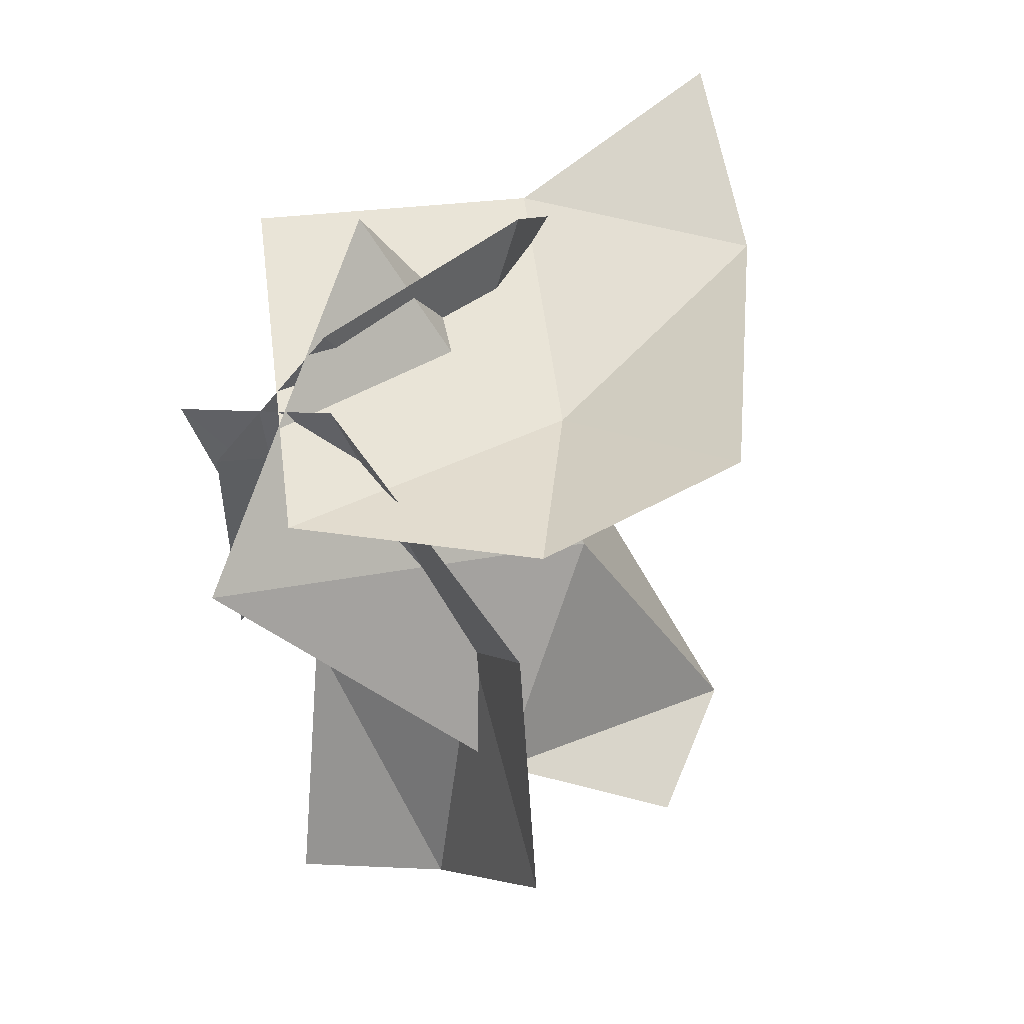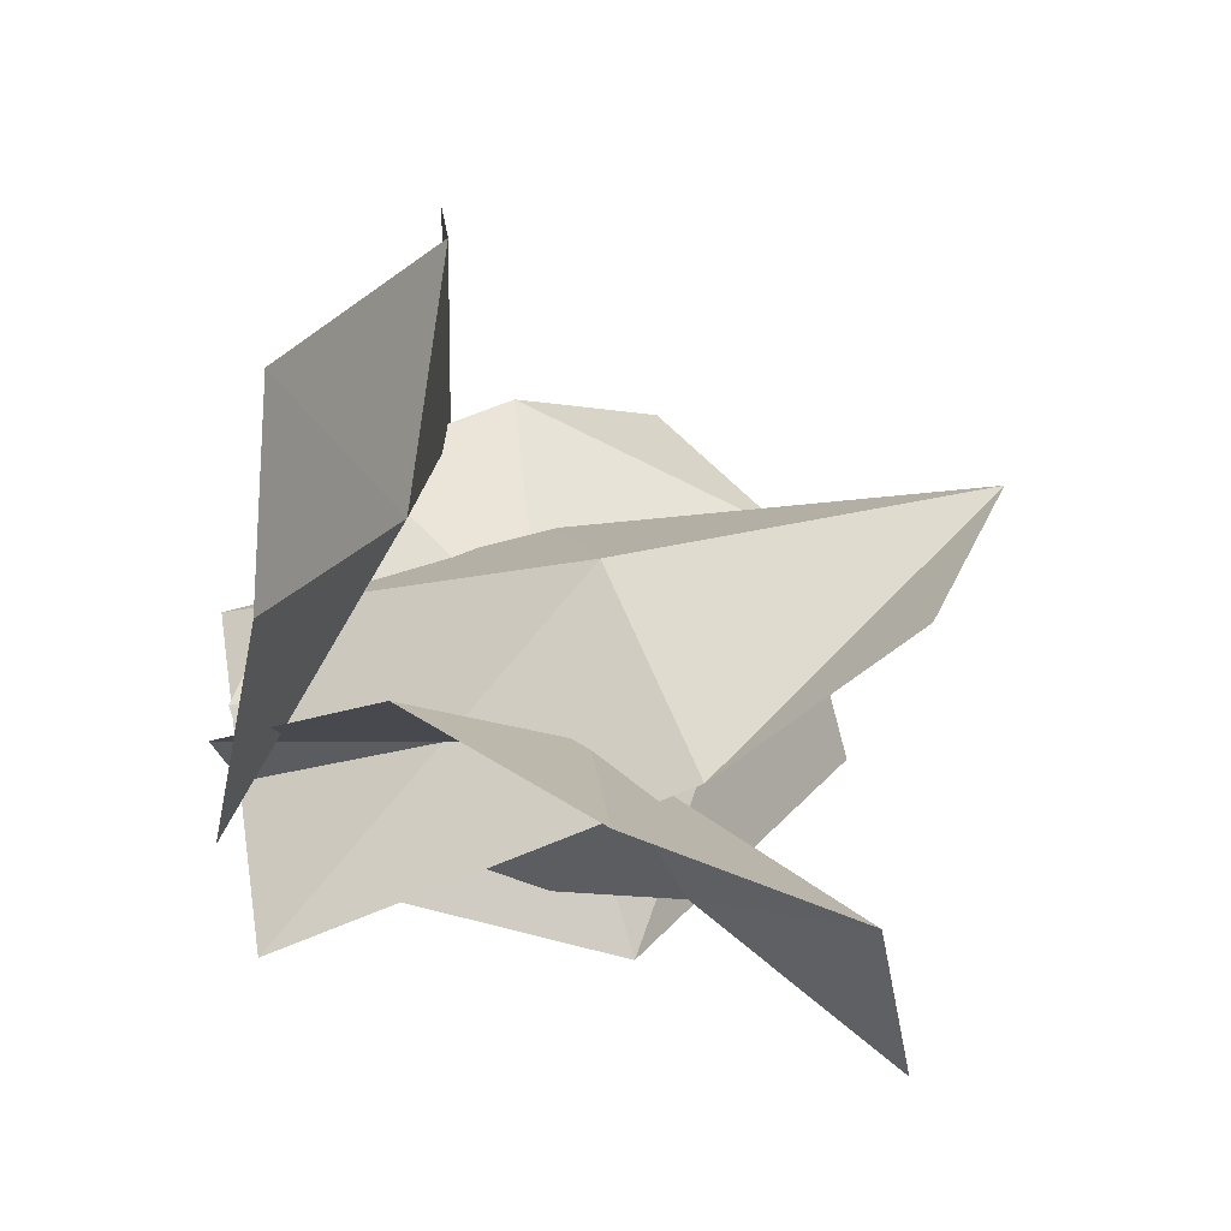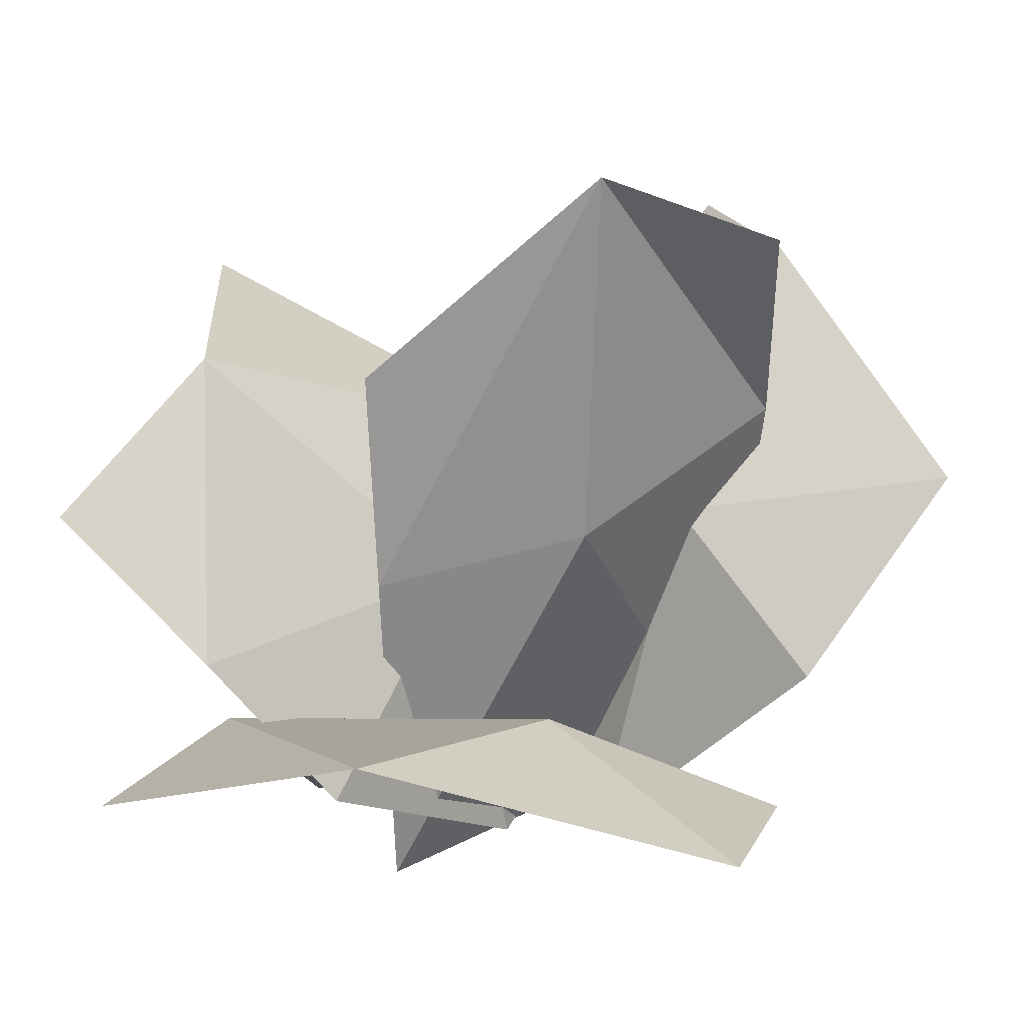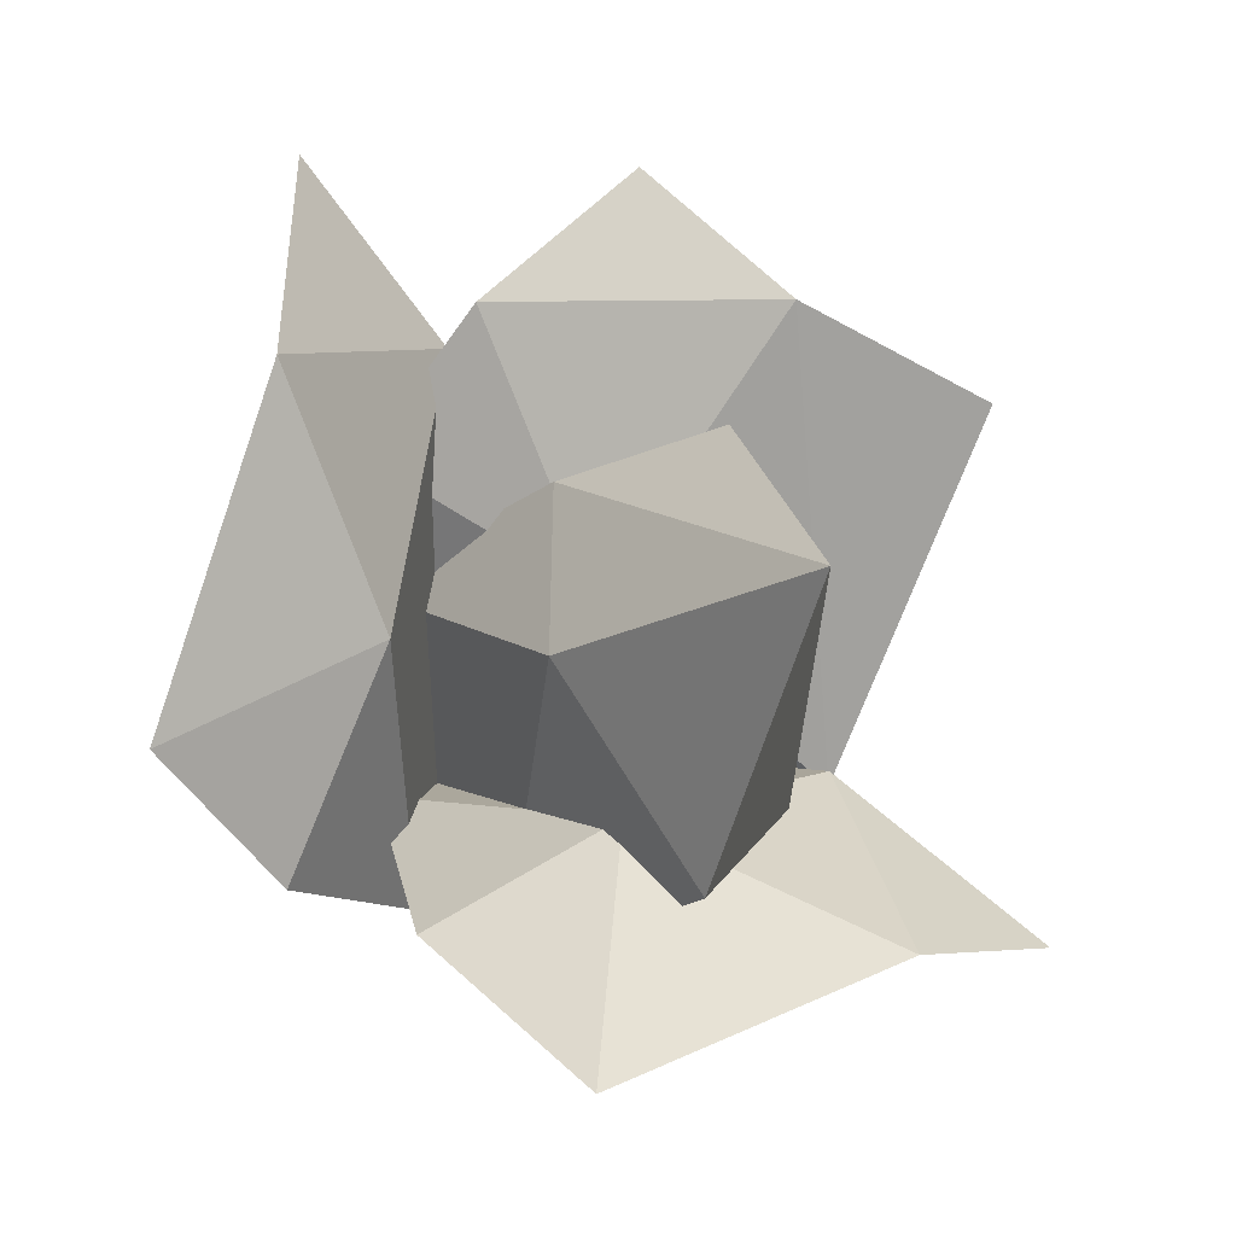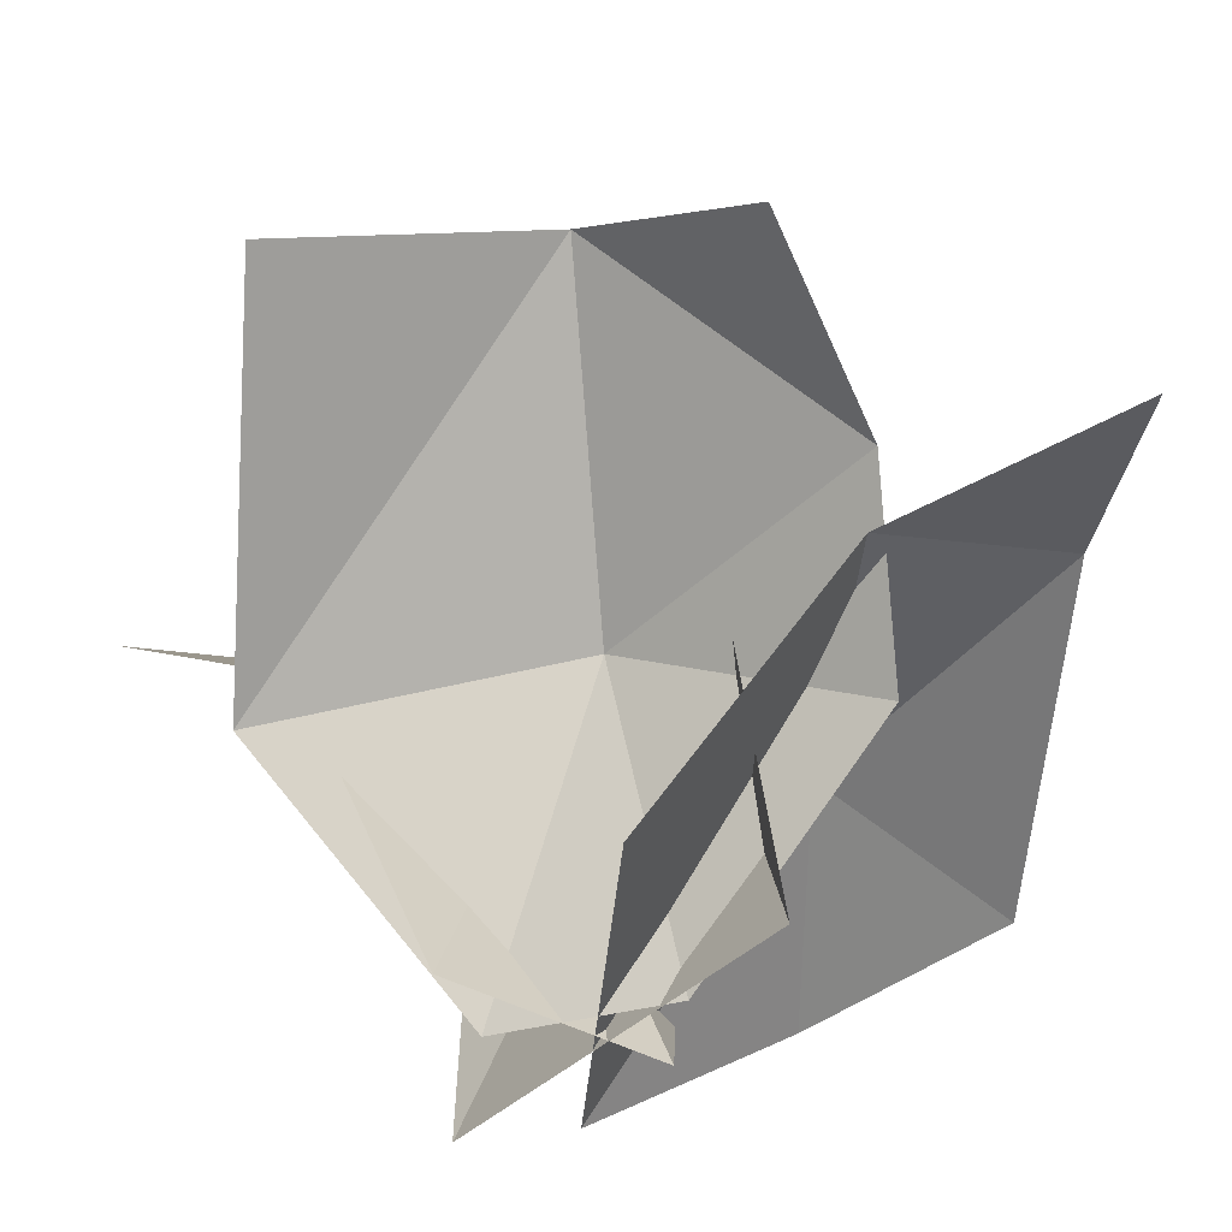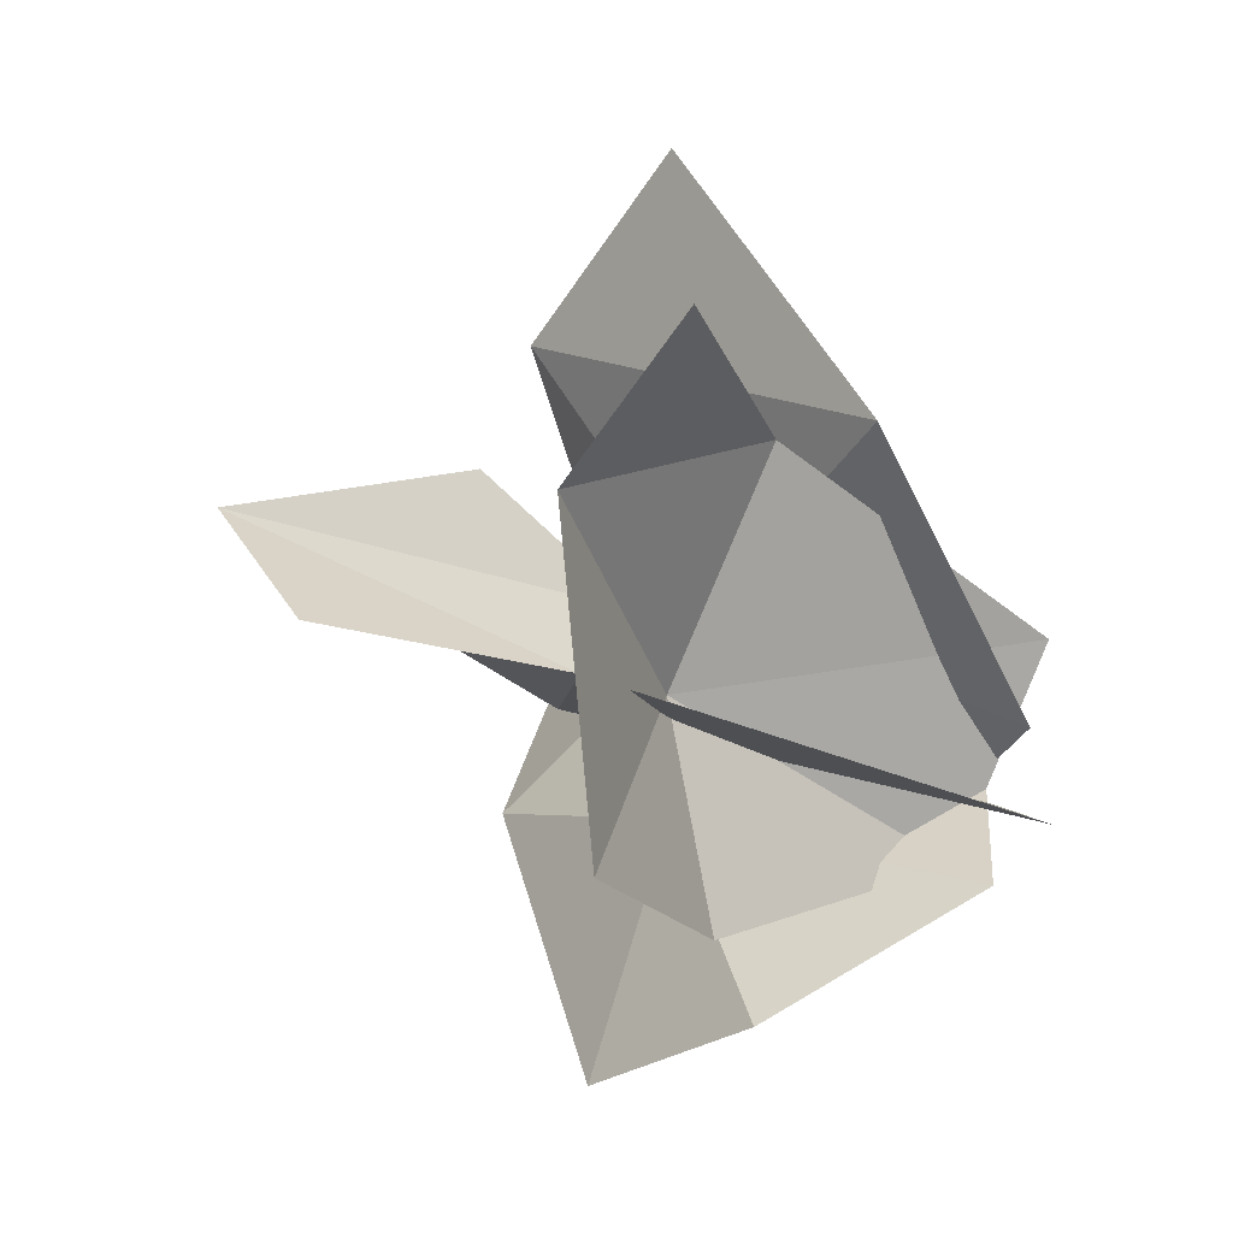
<metadata>
{"format":"obj","ext":"obj","renderer":"f3d","projection":"perspective","resolution":1024,"background":"white","views":[{"elev":-29.4,"azim":37.7,"up":"+Z"},{"elev":-64.6,"azim":113.6,"up":"+Z"},{"elev":35.1,"azim":80.3,"up":"+Y"},{"elev":-20.5,"azim":150.9,"up":"+Z"},{"elev":-38.5,"azim":-14.2,"up":"+Y"},{"elev":-65.0,"azim":-114.5,"up":"+Z"}]}
</metadata>
<code>
o Medium_bush_2
v 0.002615 0.6007 -0.0601
v -0.007784 0.5282 -0.2026
v -0.05365 0.3439 -0.2134
v -0.124 -0.003792 0.008801
v -0.2112 0.2684 -0.07417
v -0.0295 0.2684 -0.138
v 0.04498 -0.003792 -0.05942
v -0.1841 0.4182 -0.2546
v -0.3227 0.3873 -0.2258
v 0.01136 0.3036 -0.3518
v 0.09187 0.1772 -0.2206
v 0.2614 0.2778 0.1654
v 0.08503 0.1933 0.2468
v 0.2395 0.2506 0.3484
v 0.1262 0.1912 -0.001364
v -0.04625 -0.002153 0.17
v 0.3045 0.1783 -0.1124
v 0.006646 -0.004745 -0.1491
v 0.1668 0.109 -0.1806
v -0.03152 0.4222 0.1175
v 0.02822 0.2647 0.119
v 0.0571 0.3146 -0.04155
v 0.0684 -0.005117 0.1165
v -0.07068 -0.005589 -0.1859
v 0.08982 0.2516 0.2607
v -0.09747 0.4127 0.238
v -0.00594 0.3371 0.3622
v -0.2496 0.2083 -0.06414
v -0.2976 0.3829 0.2089
v -0.02836 0.228 0.04995
v 0.1264 0.1313 0.1692
v -0.07949 -0.00215 -0.05763
v 0.03386 -0.003153 0.01668
f 1 2 3
f 4 5 6
f 4 6 7
f 8 9 5
f 5 6 8
f 10 8 6
f 6 11 10
f 6 7 11
f 12 13 14
f 13 12 15
f 16 13 15
f 17 15 12
f 16 15 18
f 15 17 19
f 15 19 18
f 20 21 1
f 22 1 21
f 3 1 22
f 22 21 23
f 24 3 22
f 24 22 23
f 25 26 27
f 26 28 29
f 26 25 30
f 30 28 26
f 30 25 31
f 32 28 30
f 31 33 30
f 30 33 32

</code>
